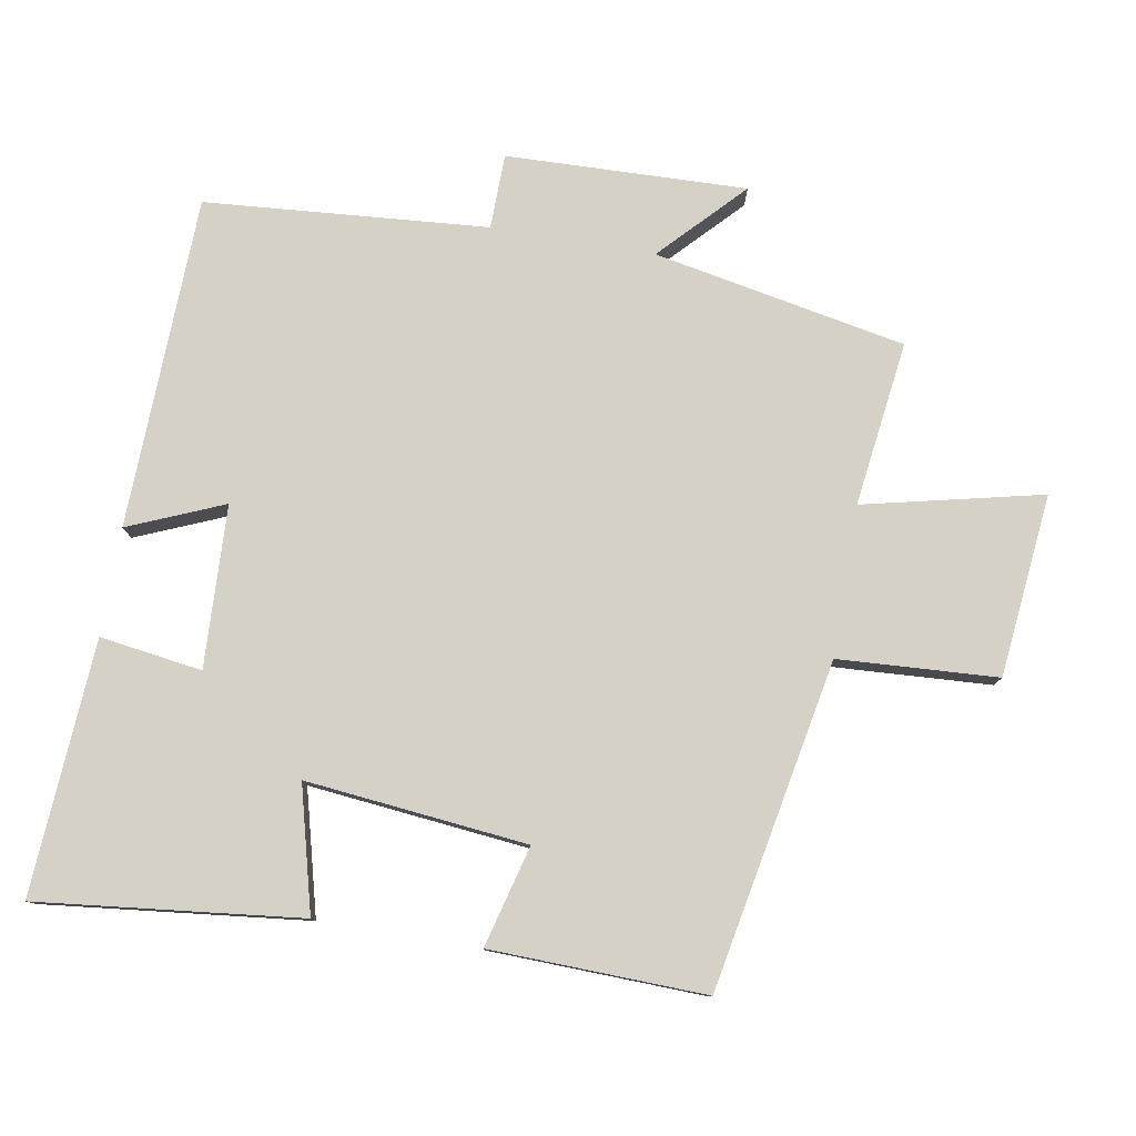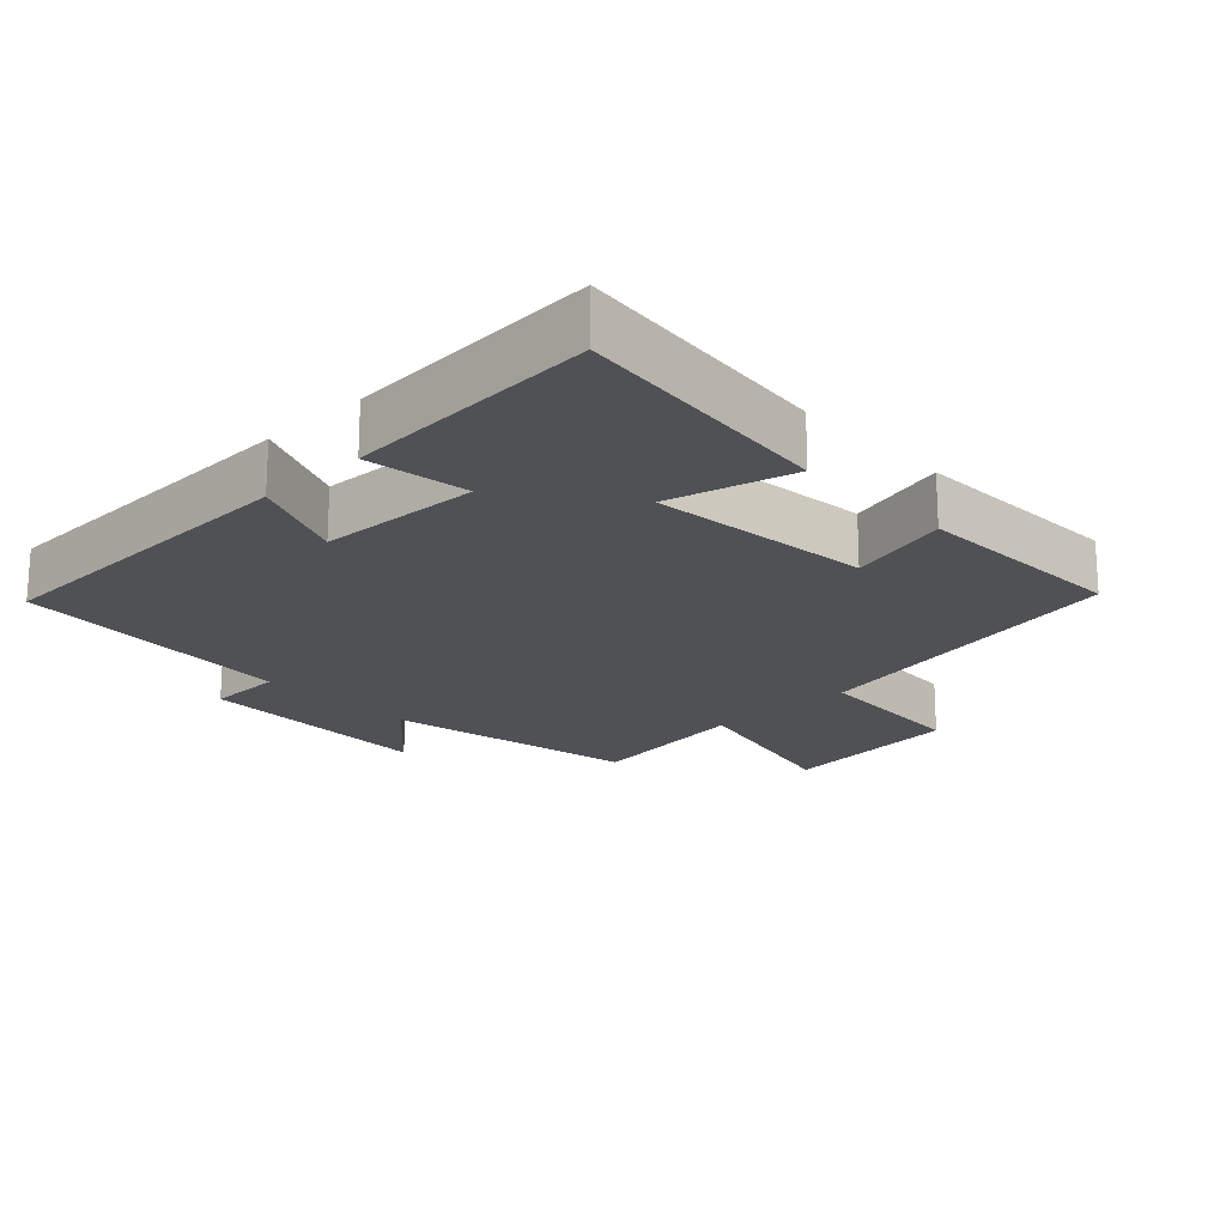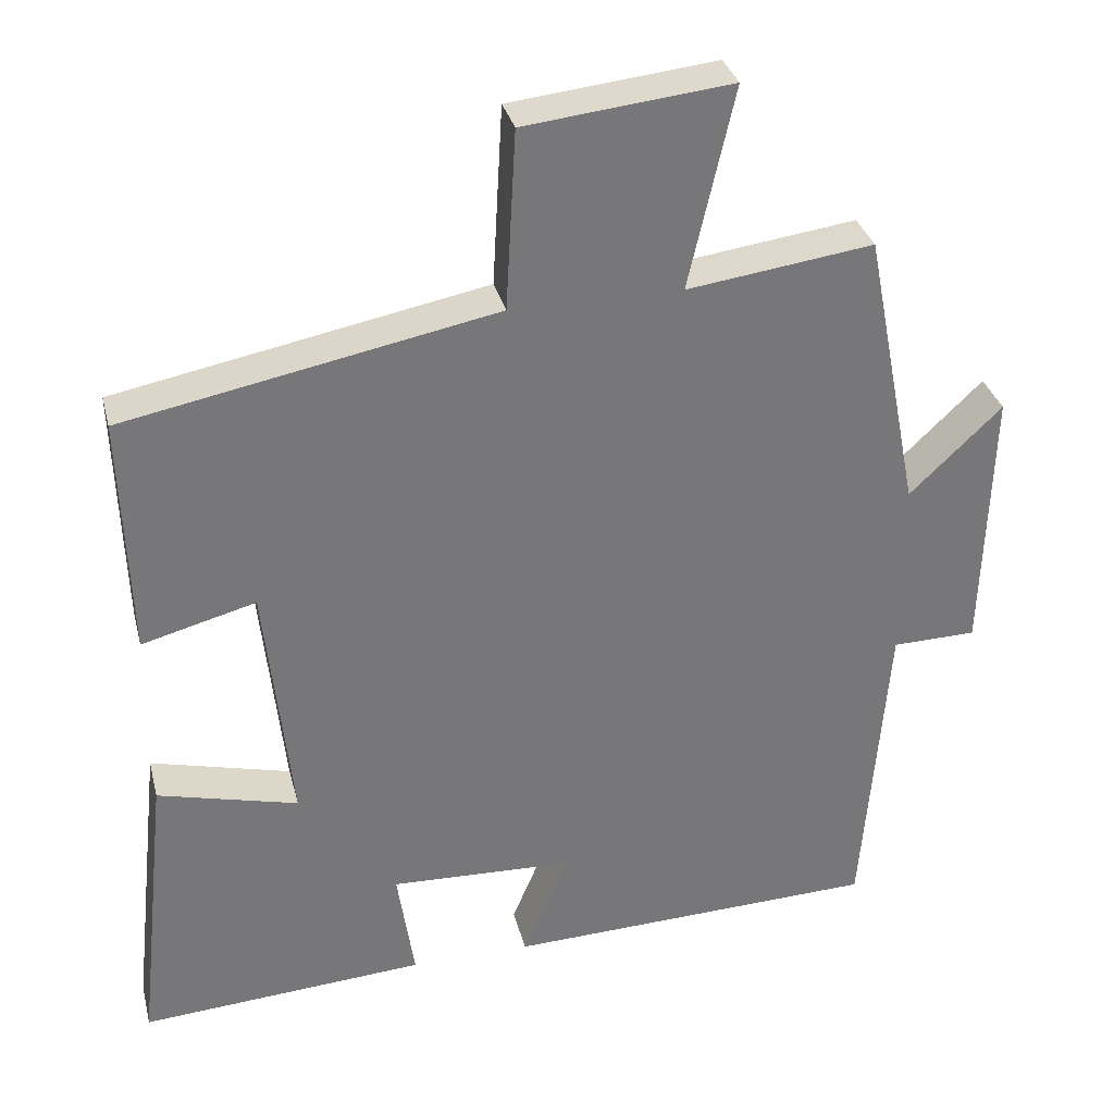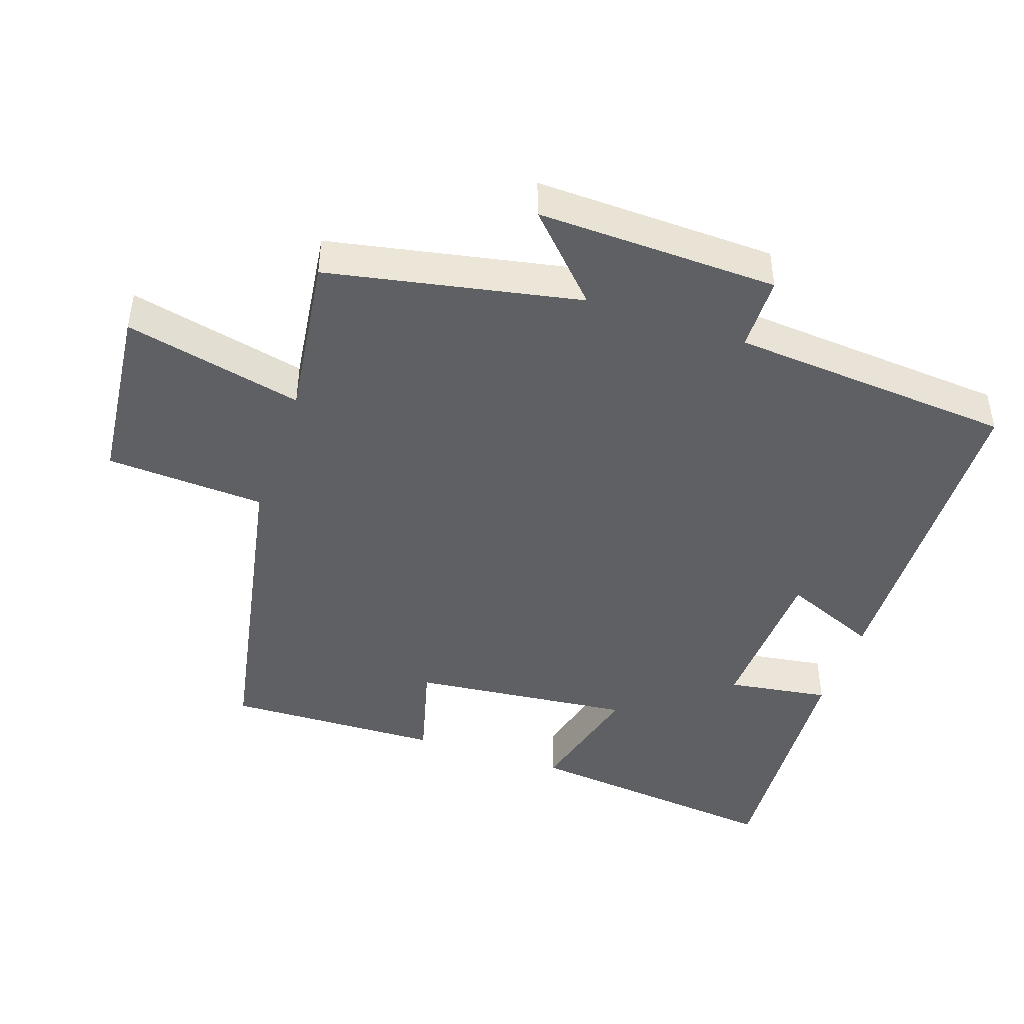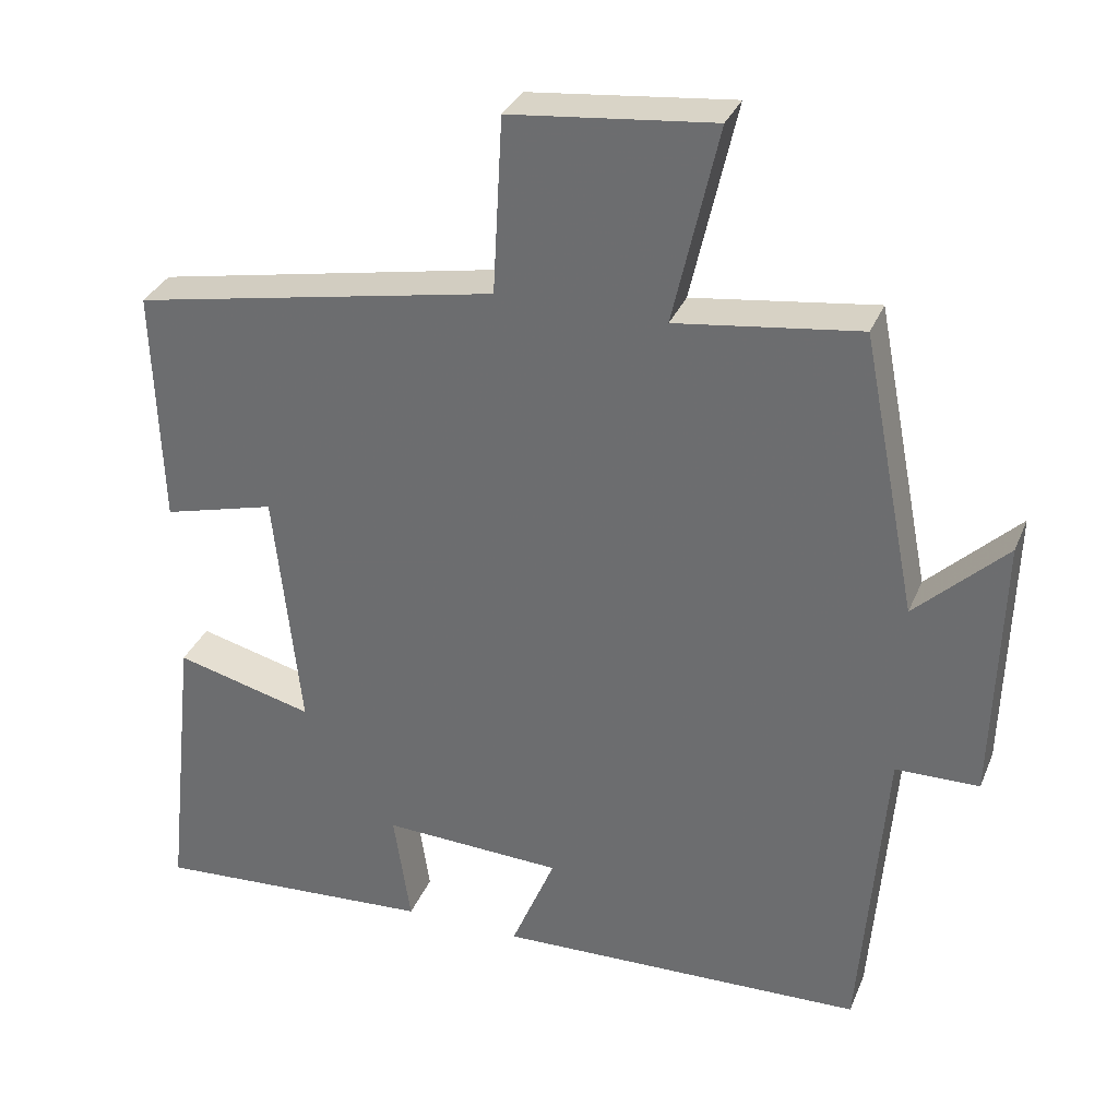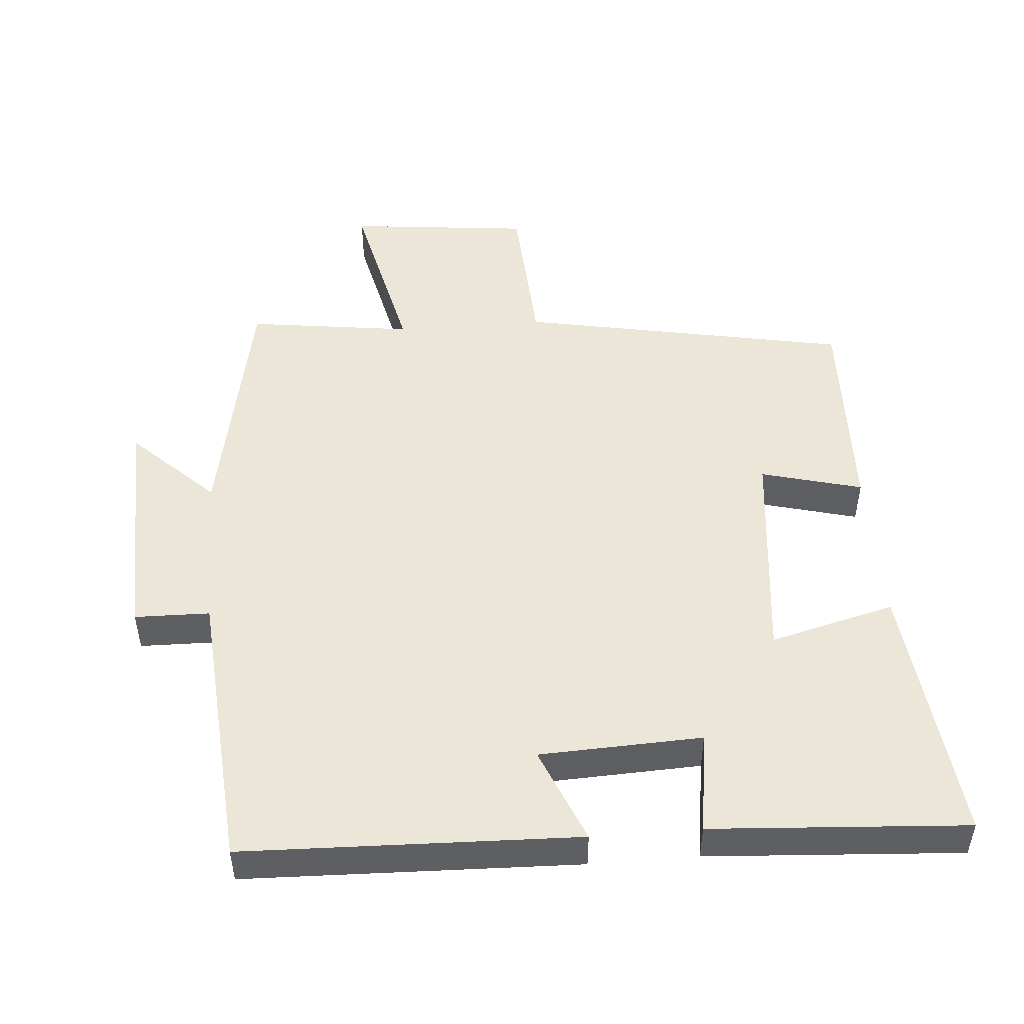
<metadata>
{"format":"obj","ext":"obj","renderer":"f3d","projection":"perspective","resolution":1024,"background":"white","views":[{"elev":78.9,"azim":-80.3,"up":"+Y"},{"elev":-19.6,"azim":-136.4,"up":"+Y"},{"elev":33.0,"azim":-13.9,"up":"+Z"},{"elev":-44.9,"azim":71.2,"up":"+Y"},{"elev":32.6,"azim":20.1,"up":"+Z"},{"elev":49.1,"azim":175.4,"up":"+Y"}]}
</metadata>
<code>
v 0.468 0.07 -0.485
v -0.016 0.07 -0.5
v 0.042 0.07 -0.361
v -0.194 0.07 -0.351
v -0.172 0.07 -0.5
v -0.542 0.07 -0.524
v -0.5 0.07 -0.141
v -0.319 0.07 -0.188
v -0.353 0.07 0.134
v -0.5 0.07 0.095
v -0.51 0.07 0.408
v -0.032 0.07 0.5
v -0.019 0.07 0.732
v 0.247 0.07 0.76
v 0.188 0.07 0.5
v 0.428 0.07 0.532
v 0.5 0.07 0.165
v 0.619 0.07 0.279
v 0.609 0.07 -0.071
v 0.5 0.07 -0.073
v 0.468 0 -0.485
v -0.016 0 -0.5
v 0.042 0 -0.361
v -0.194 0 -0.351
v -0.172 0 -0.5
v -0.542 0 -0.524
v -0.5 0 -0.141
v -0.319 0 -0.188
v -0.353 0 0.134
v -0.5 0 0.095
v -0.51 0 0.408
v -0.032 0 0.5
v -0.019 0 0.732
v 0.247 0 0.76
v 0.188 0 0.5
v 0.428 0 0.532
v 0.5 0 0.165
v 0.619 0 0.279
v 0.609 0 -0.071
v 0.5 0 -0.073
f 17 18 19 20
f 15 16 17 20
f 15 20 1
f 12 13 14 15
f 9 10 11 12
f 8 9 12 15
f 5 6 7 8
f 4 5 8
f 3 4 8 15
f 1 2 3
f 1 3 15
f 40 39 38 37
f 40 37 36 35
f 21 40 35
f 35 34 33 32
f 32 31 30 29
f 35 32 29 28
f 28 27 26 25
f 28 25 24
f 35 28 24 23
f 23 22 21
f 35 23 21
f 1 21 22 2
f 2 22 23 3
f 3 23 24 4
f 4 24 25 5
f 5 25 26 6
f 6 26 27 7
f 7 27 28 8
f 8 28 29 9
f 9 29 30 10
f 10 30 31 11
f 11 31 32 12
f 12 32 33 13
f 13 33 34 14
f 14 34 35 15
f 15 35 36 16
f 16 36 37 17
f 17 37 38 18
f 18 38 39 19
f 19 39 40 20
f 20 40 21 1

</code>
